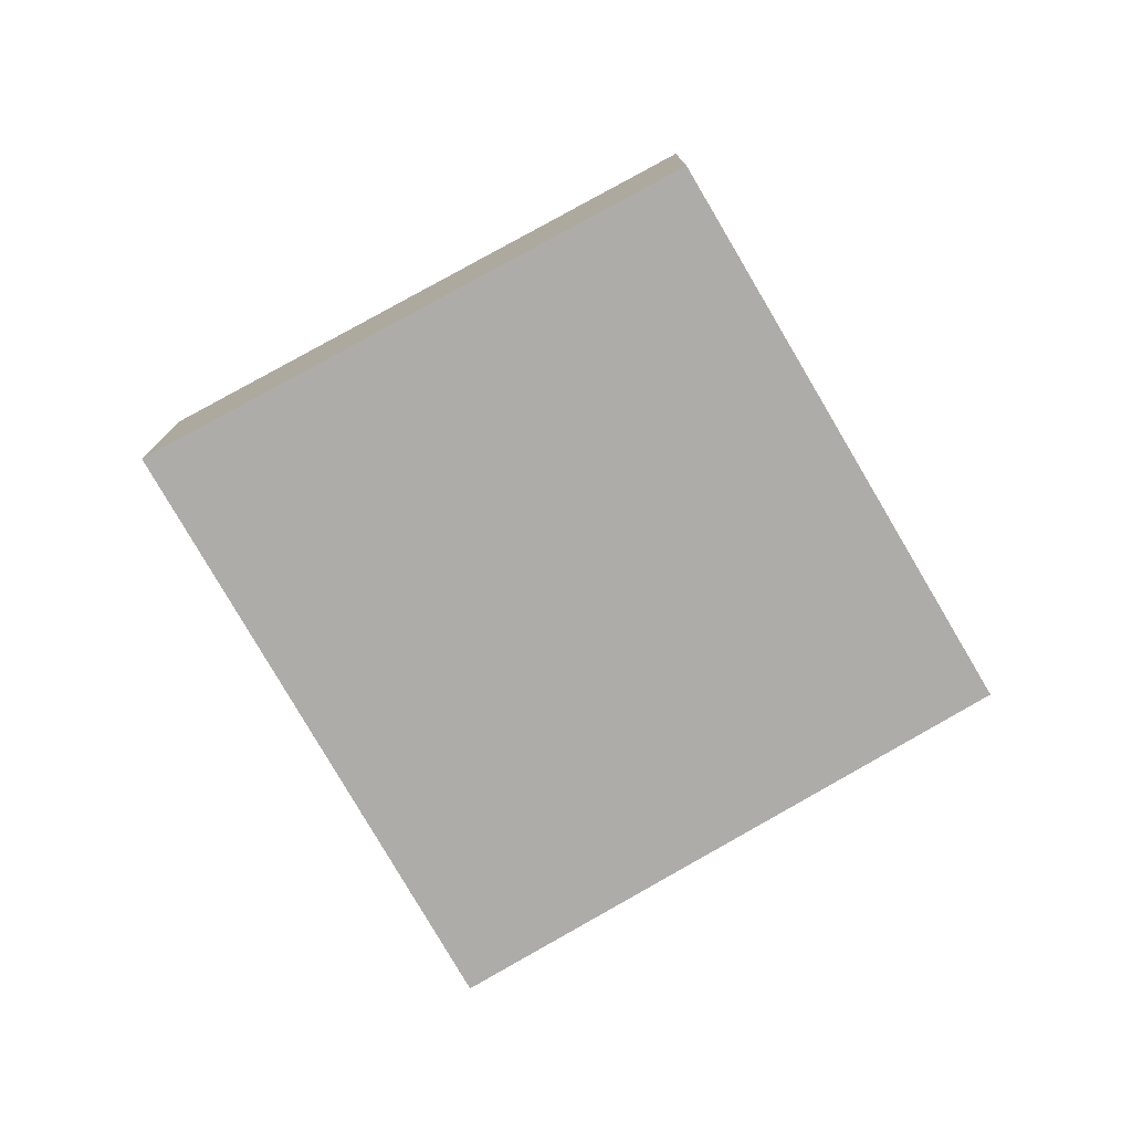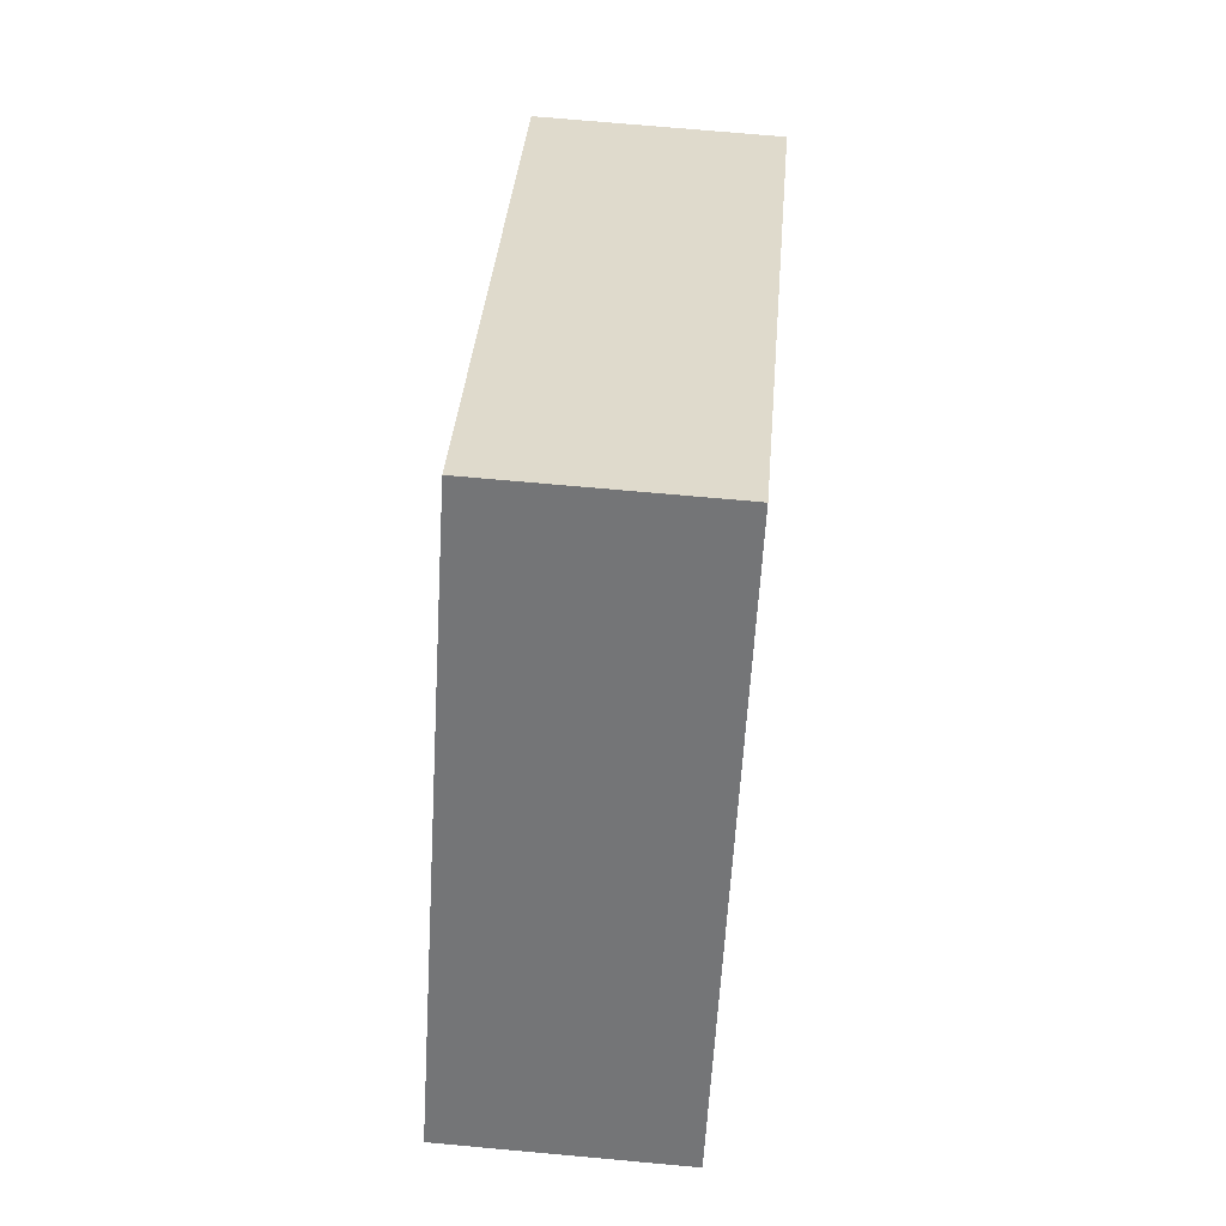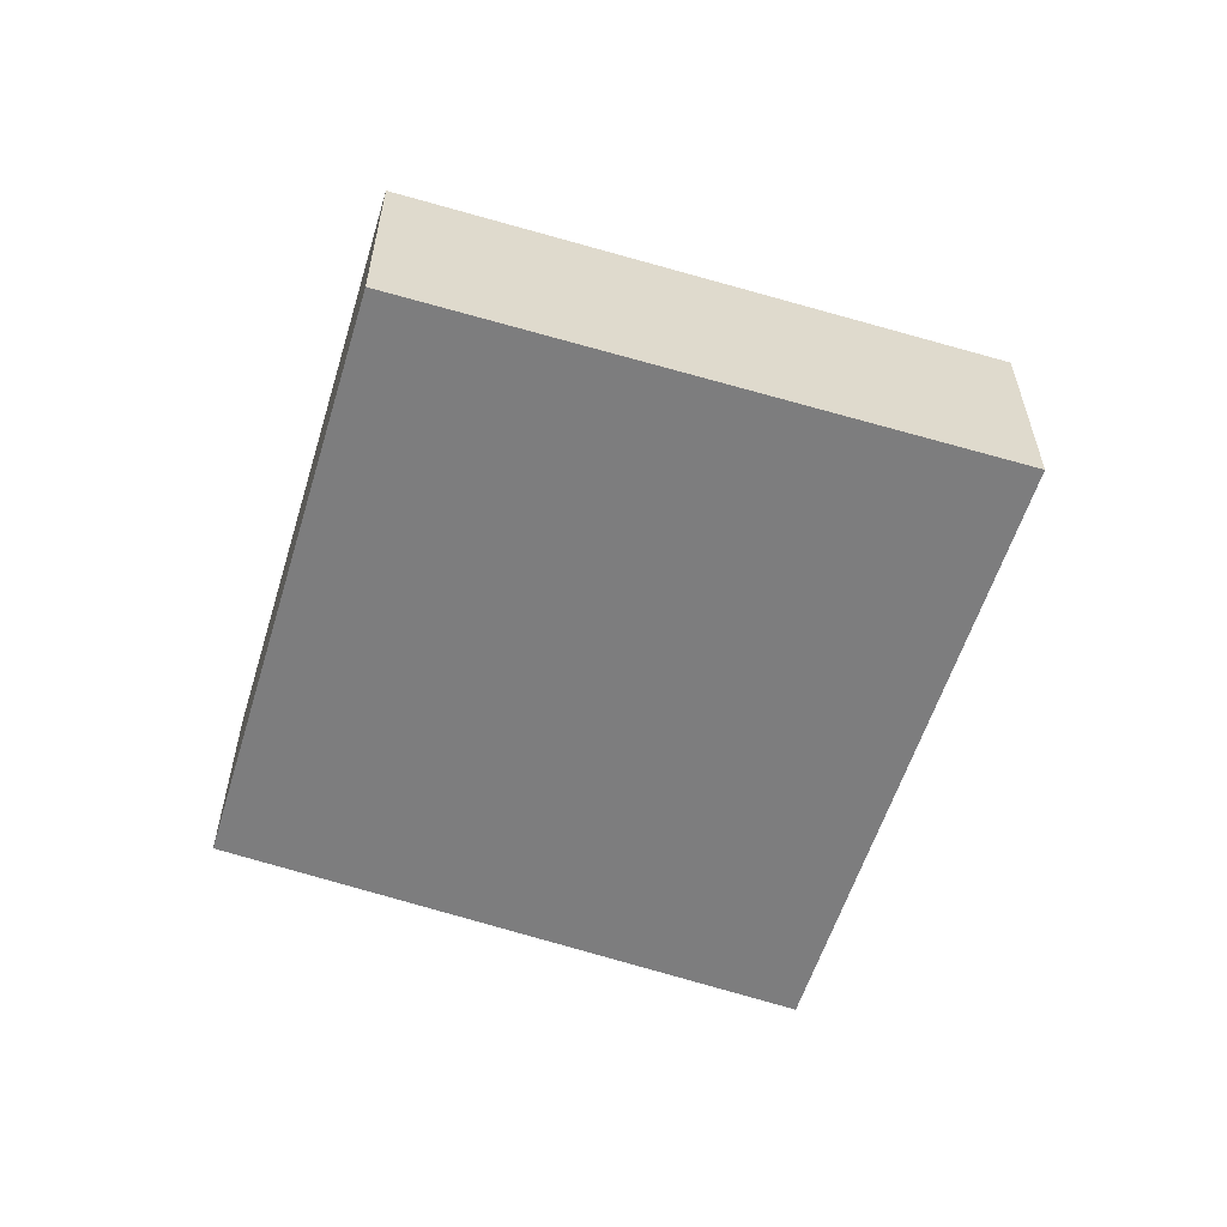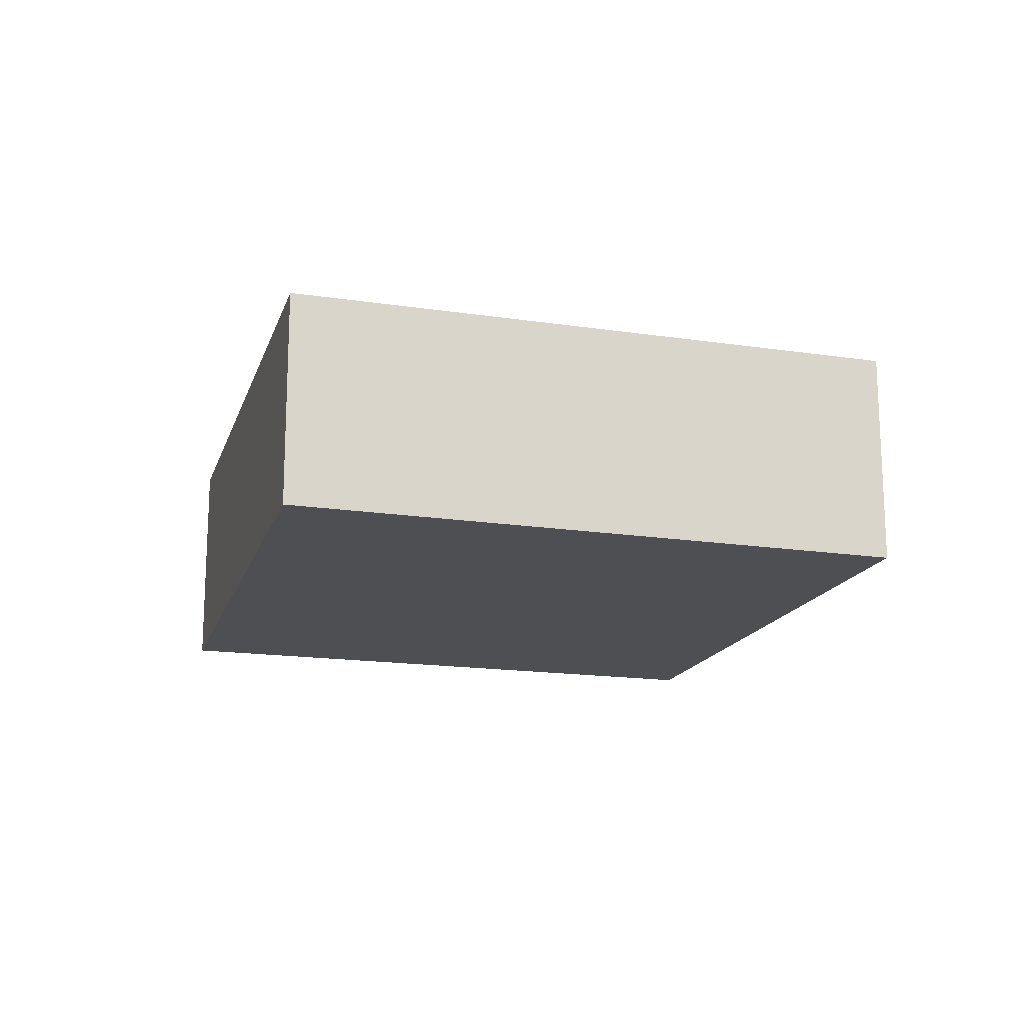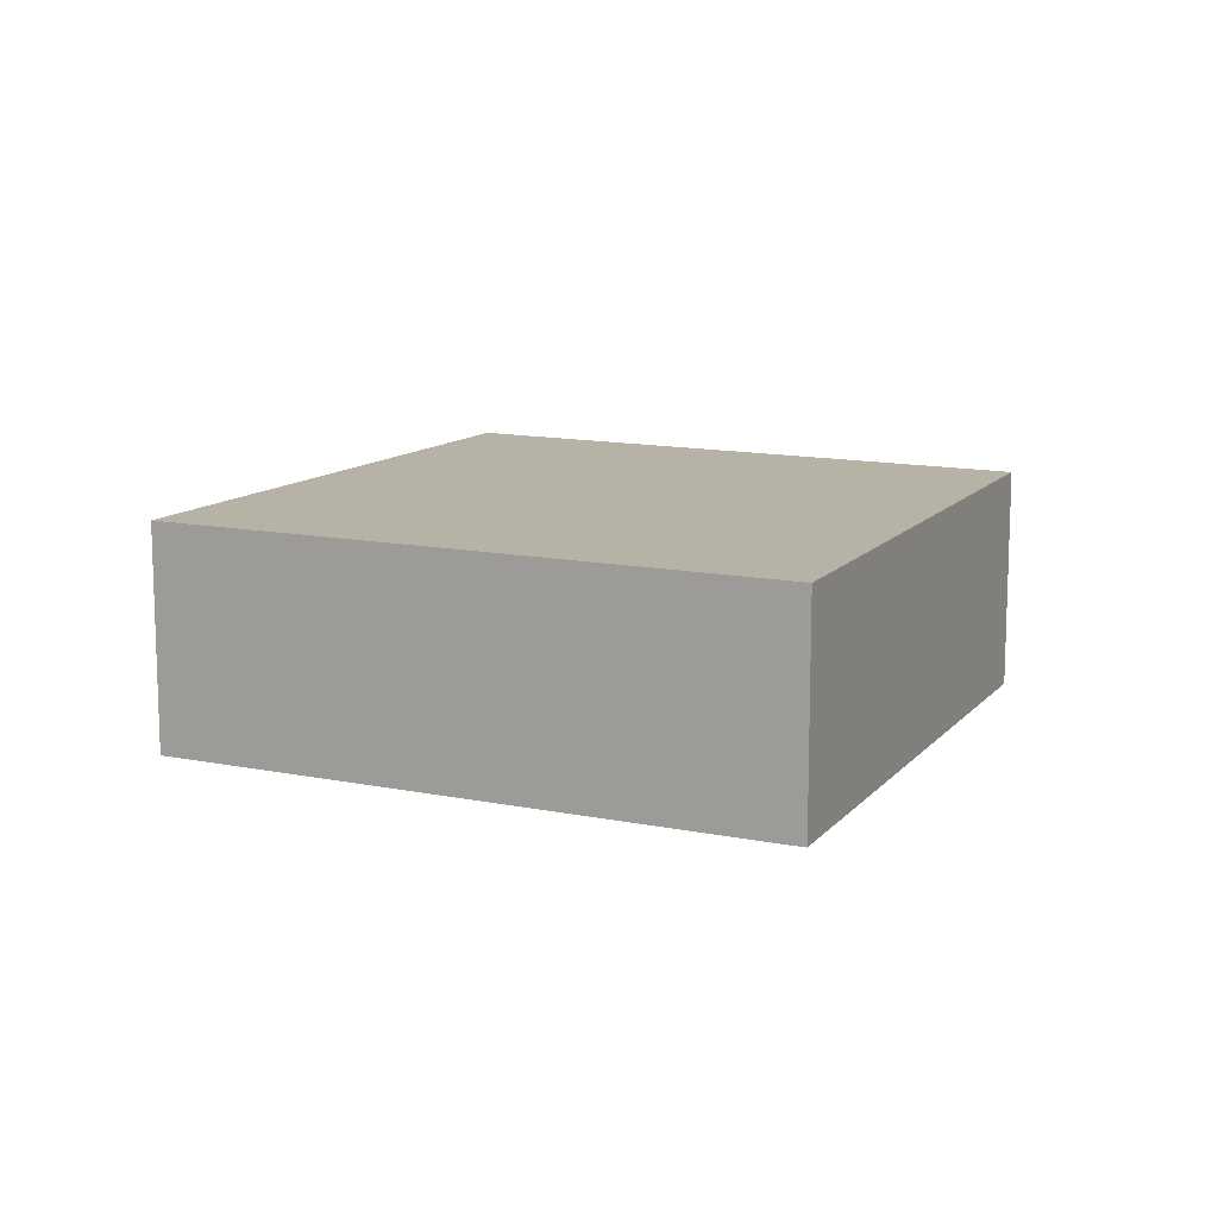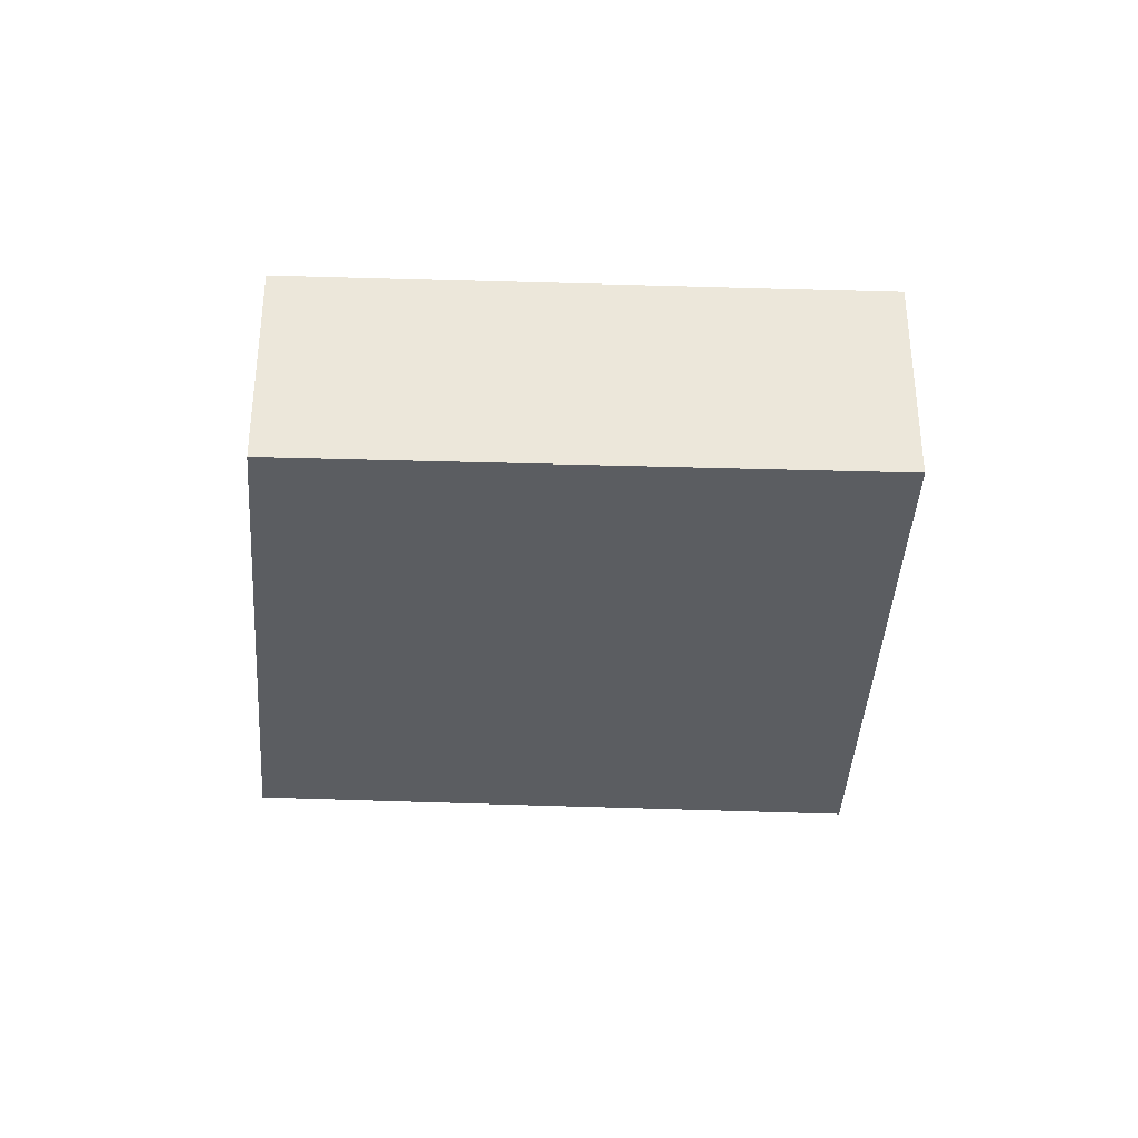
<metadata>
{"format":"obj","ext":"obj","renderer":"f3d","projection":"perspective","resolution":1024,"background":"white","views":[{"elev":-77.0,"azim":158.8,"up":"+Y"},{"elev":70.9,"azim":-84.8,"up":"+Z"},{"elev":-59.2,"azim":-68.7,"up":"+Y"},{"elev":-17.5,"azim":22.5,"up":"+Y"},{"elev":12.4,"azim":64.8,"up":"+Y"},{"elev":-36.0,"azim":-144.1,"up":"+Y"}]}
</metadata>
<code>
v -4.56 -0.08884 4.71
v -4.642 -0.08884 4.773
v -4.578 -0.08884 4.856
v -4.494 -0.08884 4.787
v -4.56 -0.1264 4.71
v -4.494 -0.1264 4.787
v -4.578 -0.1264 4.856
v -4.642 -0.1264 4.773
v -4.494 -0.1264 4.787
v -4.56 -0.1264 4.71
v -4.56 -0.08884 4.71
v -4.494 -0.08884 4.787
v -4.578 -0.1264 4.856
v -4.494 -0.1264 4.787
v -4.494 -0.08884 4.787
v -4.578 -0.08884 4.856
v -4.642 -0.1264 4.773
v -4.578 -0.1264 4.856
v -4.578 -0.08884 4.856
v -4.642 -0.08884 4.773
v -4.56 -0.1264 4.71
v -4.642 -0.1264 4.773
v -4.642 -0.08884 4.773
v -4.56 -0.08884 4.71
f 1 2 3
f 1 3 4
f 5 6 7
f 5 7 8
f 9 10 11
f 9 11 12
f 13 14 15
f 13 15 16
f 17 18 19
f 17 19 20
f 21 22 23
f 21 23 24

</code>
